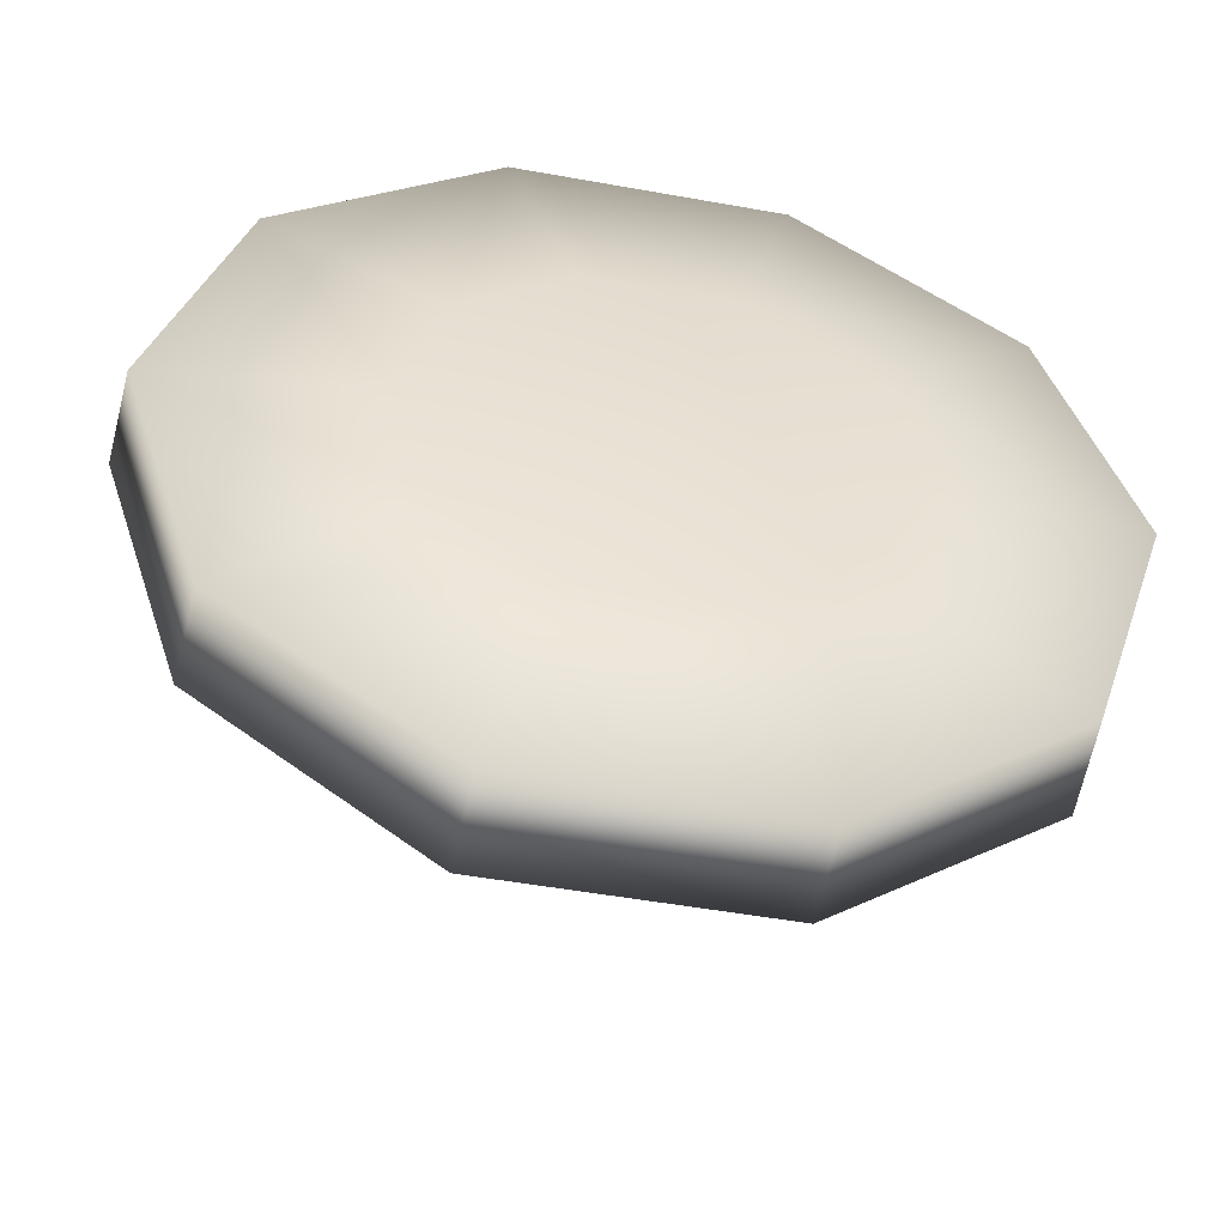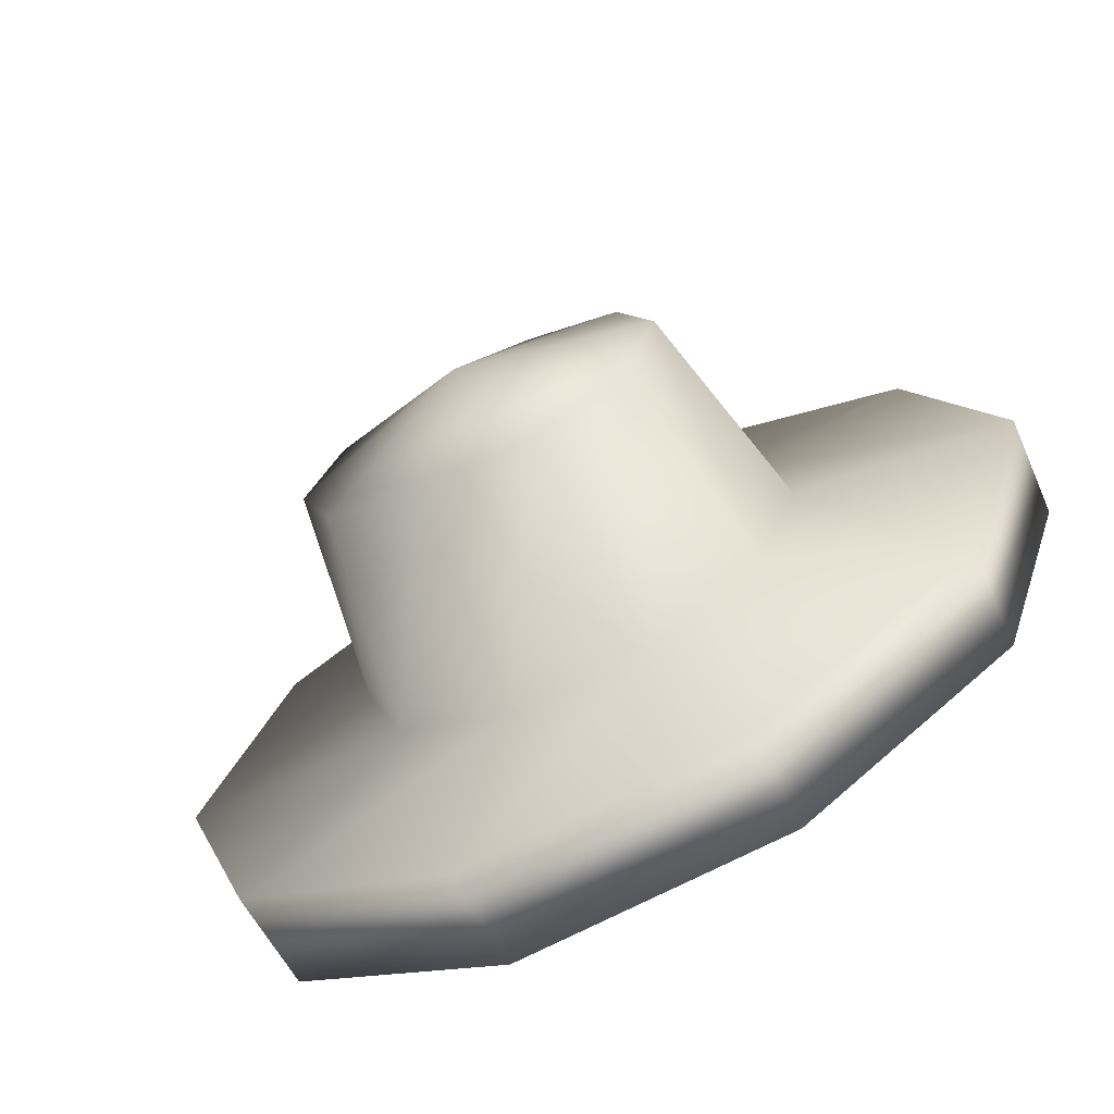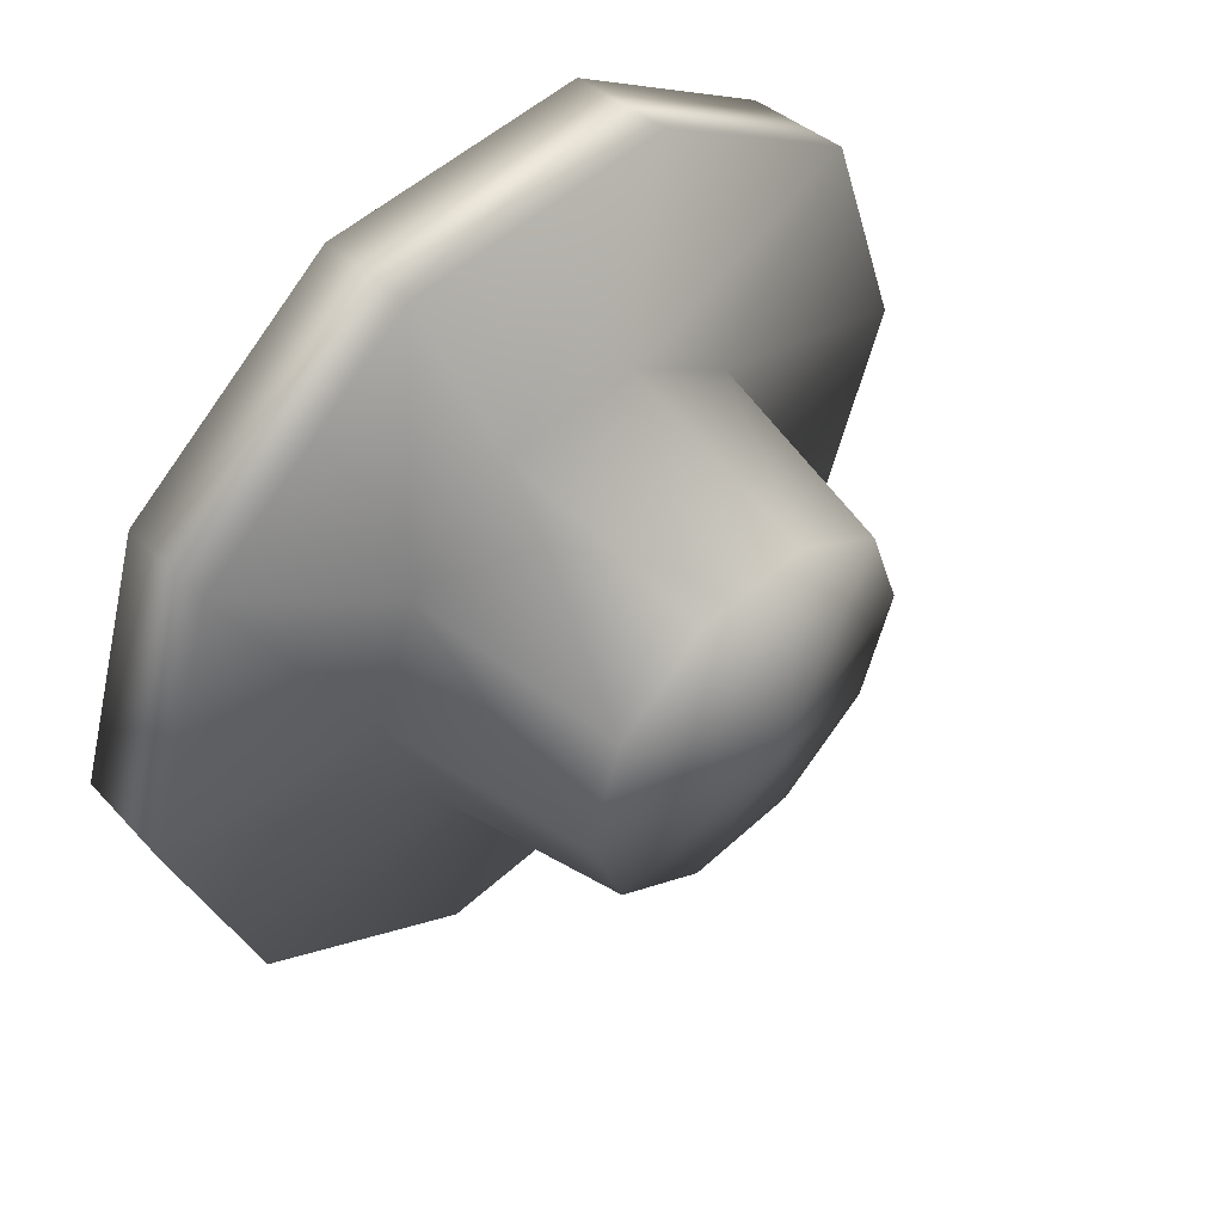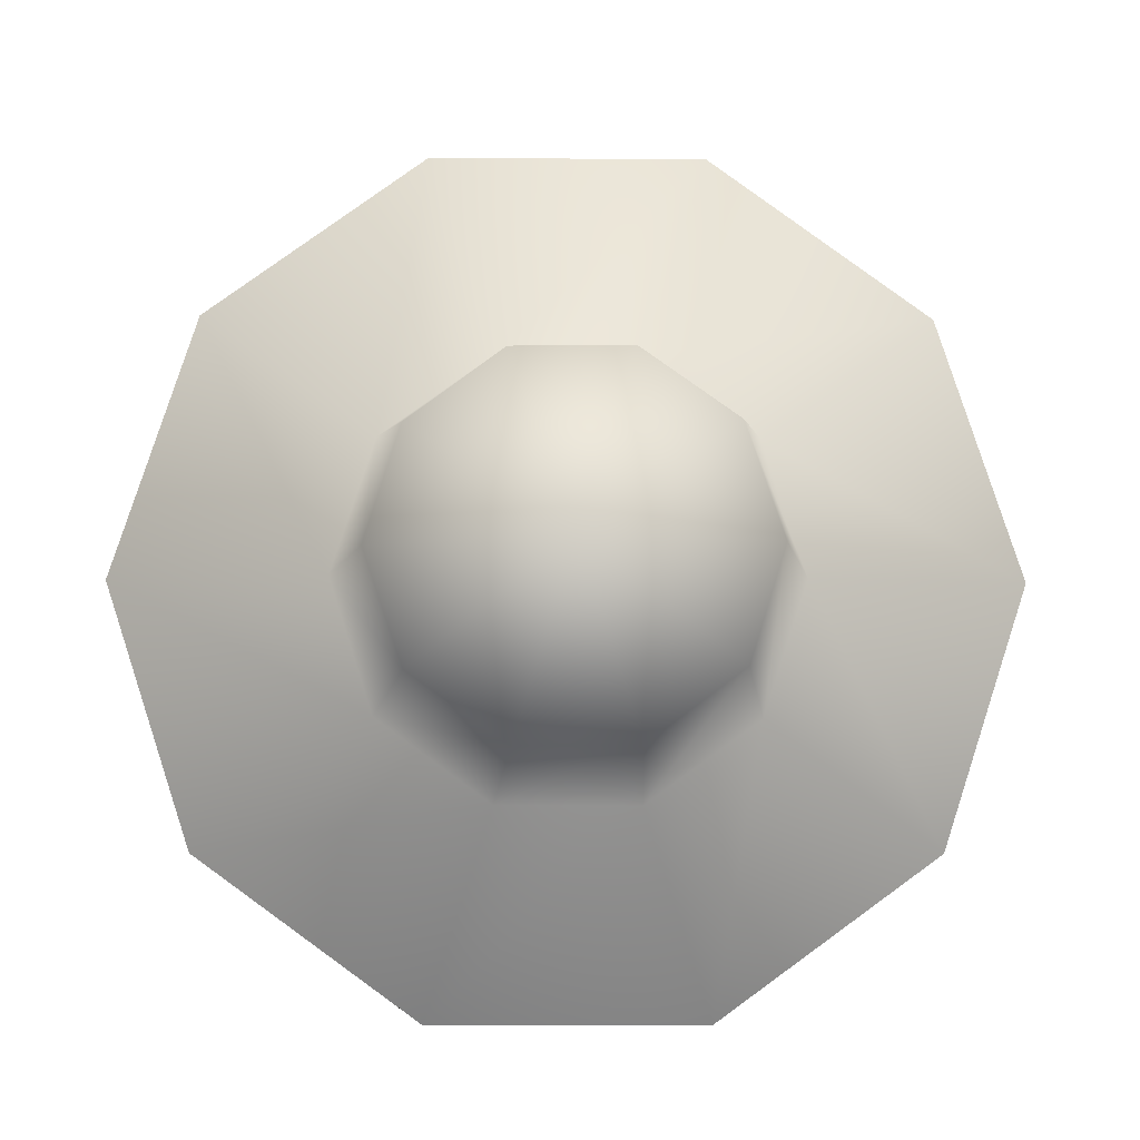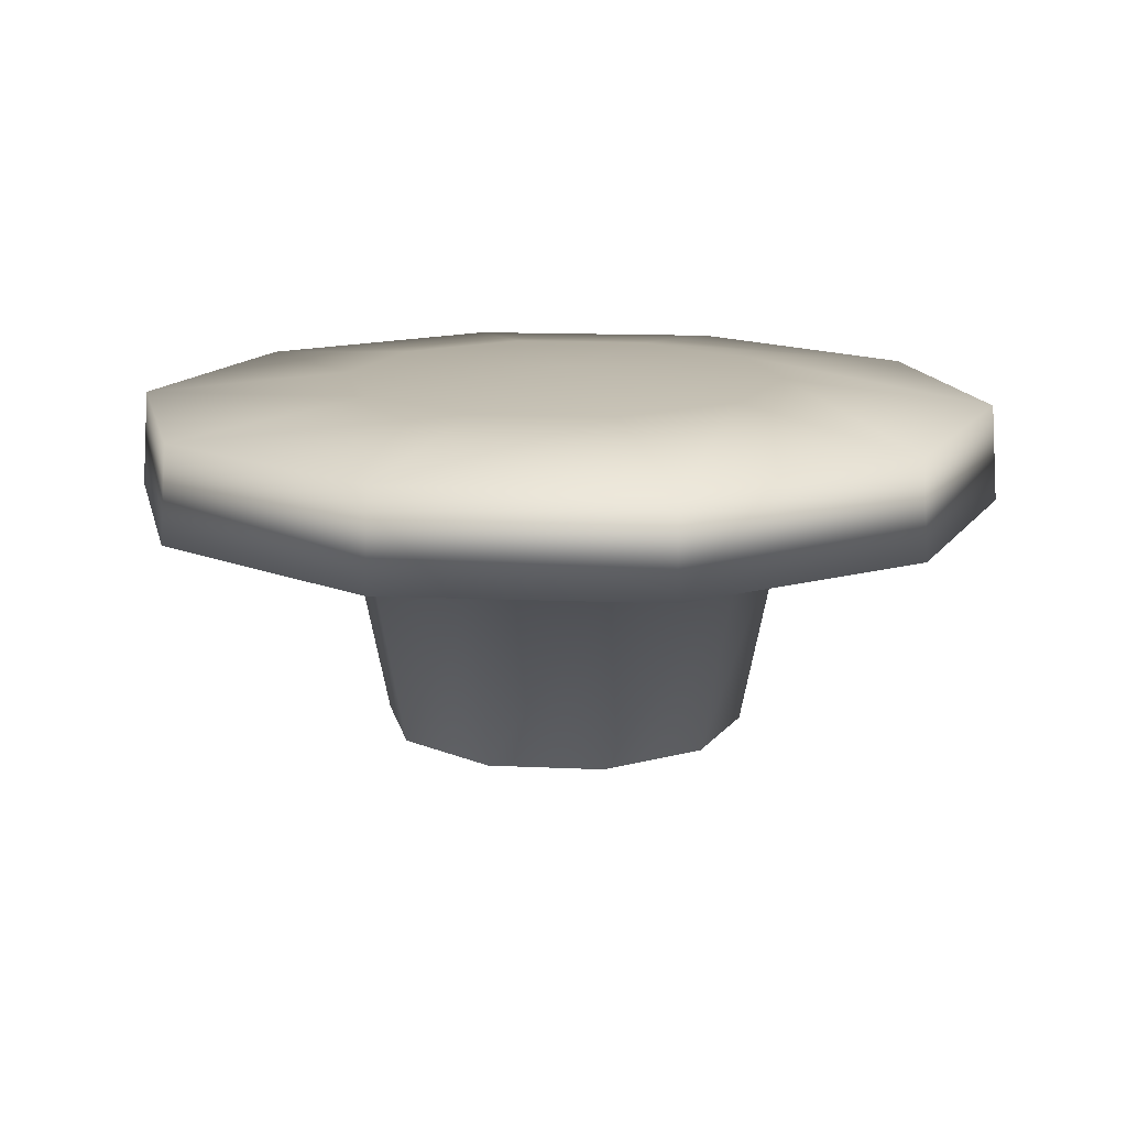
<metadata>
{"format":"obj","ext":"obj","renderer":"f3d","projection":"perspective","resolution":1024,"background":"white","views":[{"elev":-50.2,"azim":168.8,"up":"+Z"},{"elev":-71.2,"azim":27.4,"up":"+Z"},{"elev":51.3,"azim":-44.8,"up":"+Z"},{"elev":-8.3,"azim":-1.5,"up":"+Z"},{"elev":14.7,"azim":5.0,"up":"+Y"}]}
</metadata>
<code>
g default
v 7.116 4.594 0.000972
v -7.116 4.594 -0.000972
v 2.195 4.594 6.761
v 3.603 6.547 0.000188
v 1.112 6.547 3.423
v 2.913 6.547 2.117
v 5.753 4.594 4.182
v 7.003 6.162 0.000264
v 5.662 6.162 4.115
v 2.161 6.162 6.653
v -2.197 4.594 6.76
v -1.112 6.547 3.423
v -2.162 6.162 6.653
v -3.603 6.547 -0.000188
v -2.914 6.547 2.117
v -5.754 4.594 4.18
v -5.663 6.162 4.114
v -7.003 6.162 -0.000264
v 3.667 4.094 -0.01213
v 1.143 4.094 3.48
v 2.973 4.094 2.145
v 2.989 0.7349 0.03931
v 2.394 0.7349 1.788
v 0.8852 0.7349 2.852
v -1.12 4.094 3.488
v -0.9599 0.7349 2.828
v -3.667 4.094 0.01213
v -2.958 4.094 2.165
v -2.44 0.7349 1.724
v -2.989 0.7349 -0.03931
v -2.195 4.594 -6.761
v -1.112 6.547 -3.423
v -2.913 6.547 -2.117
v -5.753 4.594 -4.182
v -5.662 6.162 -4.115
v -2.161 6.162 -6.653
v 2.197 4.594 -6.76
v 1.112 6.547 -3.423
v 2.162 6.162 -6.653
v 0 6.703 0
v 2.914 6.547 -2.117
v 5.754 4.594 -4.18
v 5.663 6.162 -4.114
v -1.143 4.094 -3.48
v -2.973 4.094 -2.145
v -2.394 0.7349 -1.788
v -0.8852 0.7349 -2.852
v 1.12 4.094 -3.488
v 0.9599 0.7349 -2.828
v 2.958 4.094 -2.165
v 0 0 0
v 2.44 0.7349 -1.724
g nurbsToPoly1
f 51 22 52
f 51 30 29
f 16 2 17
f 7 3 9
f 6 5 40
f 40 4 6
f 8 1 7
f 4 8 9
f 6 9 10
f 3 11 10
f 12 40 5
f 5 10 13
f 14 40 15
f 40 12 15
f 11 16 13
f 12 13 17
f 15 17 18
f 51 24 23
f 21 20 7
f 1 19 21
f 22 51 23
f 19 22 23
f 21 23 24
f 51 26 24
f 3 20 25
f 20 24 26
f 16 28 27
f 11 25 28
f 51 29 26
f 25 26 29
f 28 29 30
f 43 42 1
f 34 31 35
f 40 33 32
f 40 14 33
f 18 2 34
f 14 18 35
f 33 35 36
f 36 31 37
f 40 32 38
f 32 36 39
f 4 40 41
f 40 38 41
f 39 37 42
f 38 39 43
f 41 43 8
f 51 47 46
f 34 45 44
f 2 27 45
f 51 46 30
f 27 30 46
f 45 46 47
f 51 49 47
f 31 44 48
f 44 47 49
f 42 50 19
f 37 48 50
f 51 52 49
f 48 49 52
f 50 52 22
f 2 18 17
f 3 10 9
f 7 9 8
f 9 6 4
f 10 5 6
f 11 13 10
f 13 12 5
f 16 17 13
f 17 15 12
f 18 14 15
f 20 3 7
f 21 7 1
f 23 21 19
f 24 20 21
f 25 11 3
f 26 25 20
f 27 2 16
f 28 16 11
f 29 28 25
f 30 27 28
f 1 8 43
f 31 36 35
f 34 35 18
f 35 33 14
f 36 32 33
f 37 39 36
f 39 38 32
f 42 43 39
f 43 41 38
f 8 4 41
f 44 31 34
f 45 34 2
f 46 45 27
f 47 44 45
f 48 37 31
f 49 48 44
f 19 1 42
f 50 42 37
f 52 50 48
f 22 19 50

</code>
